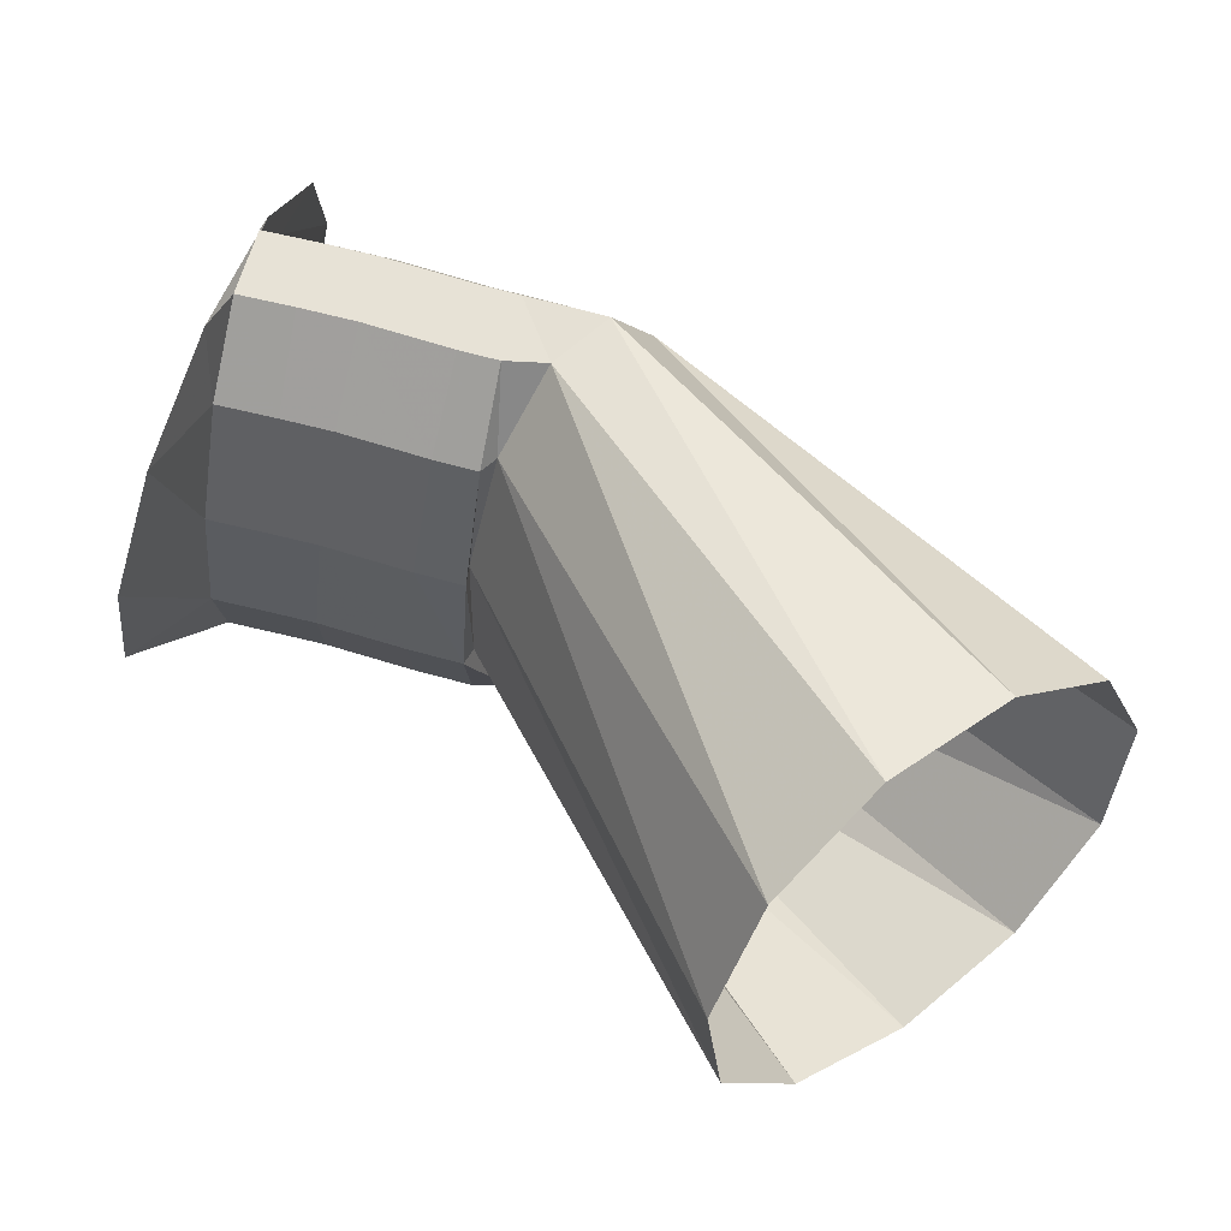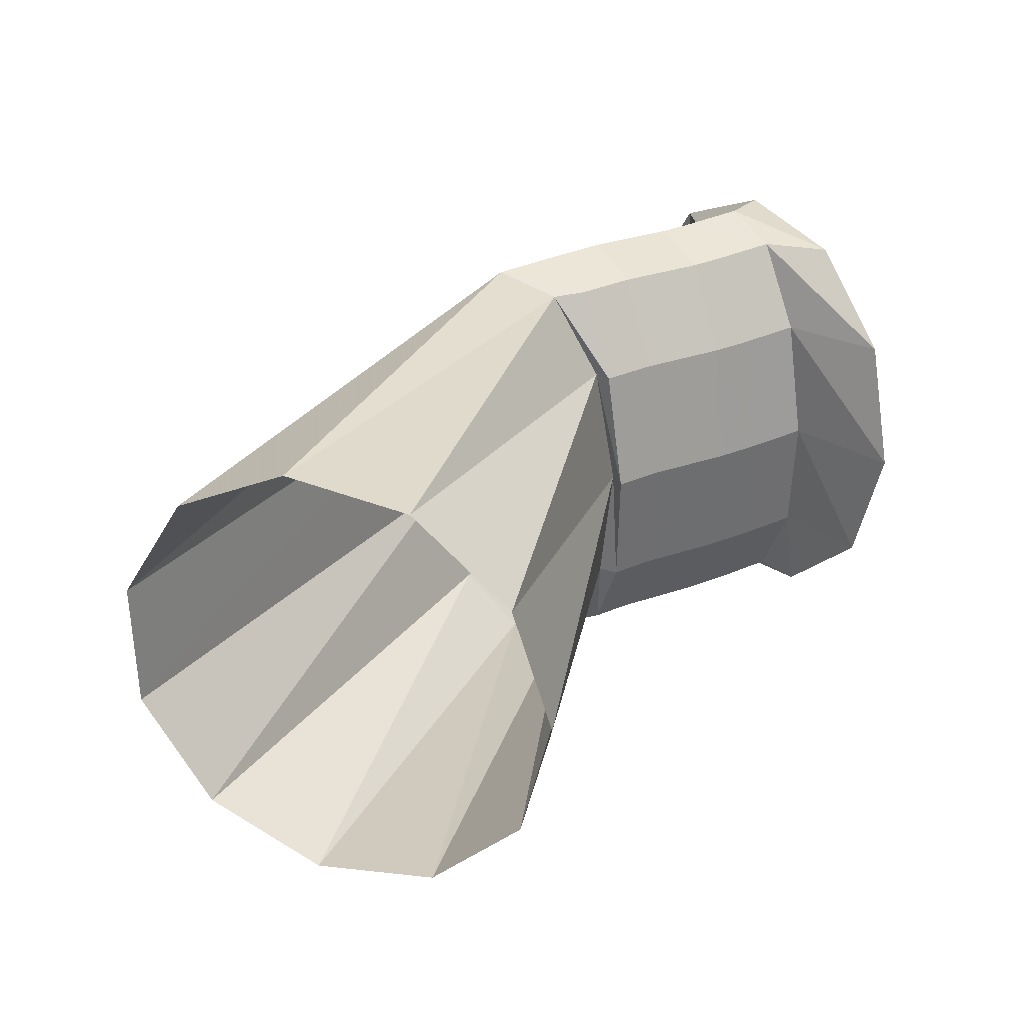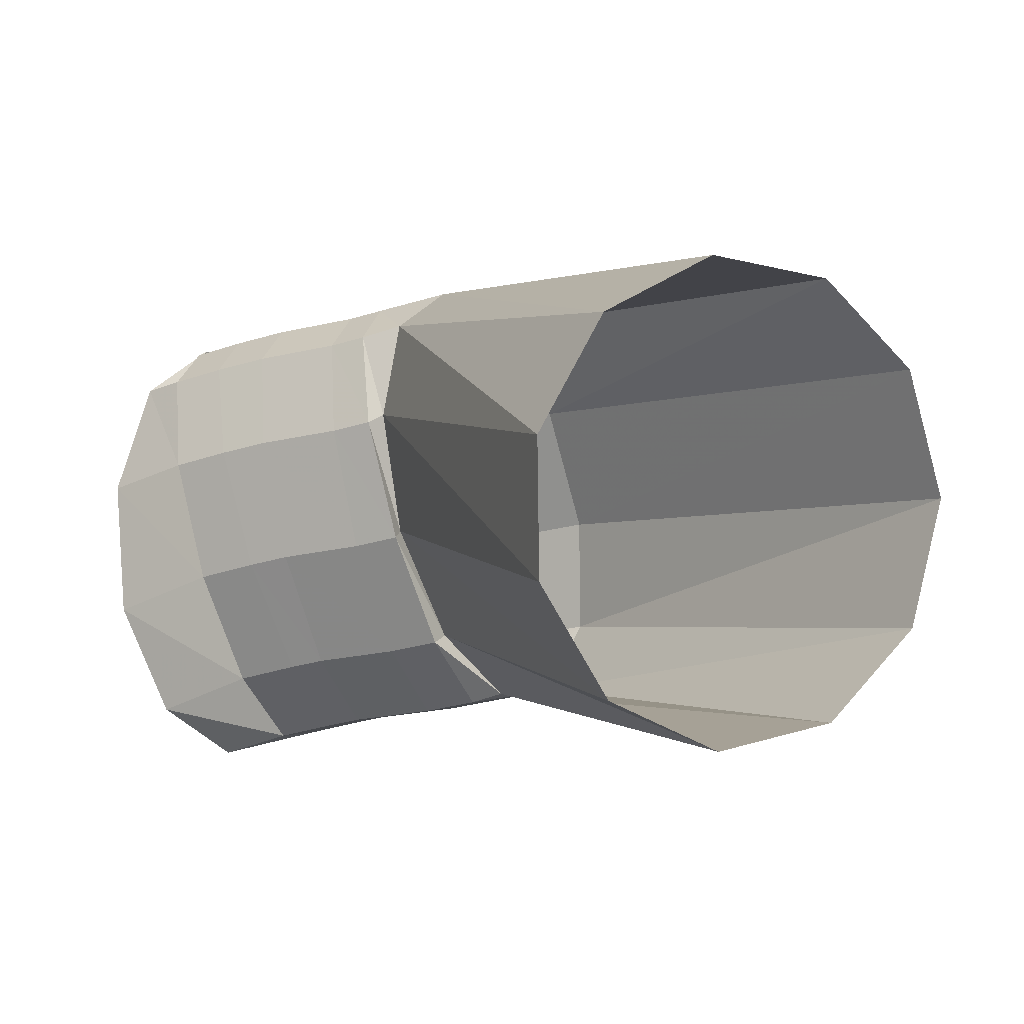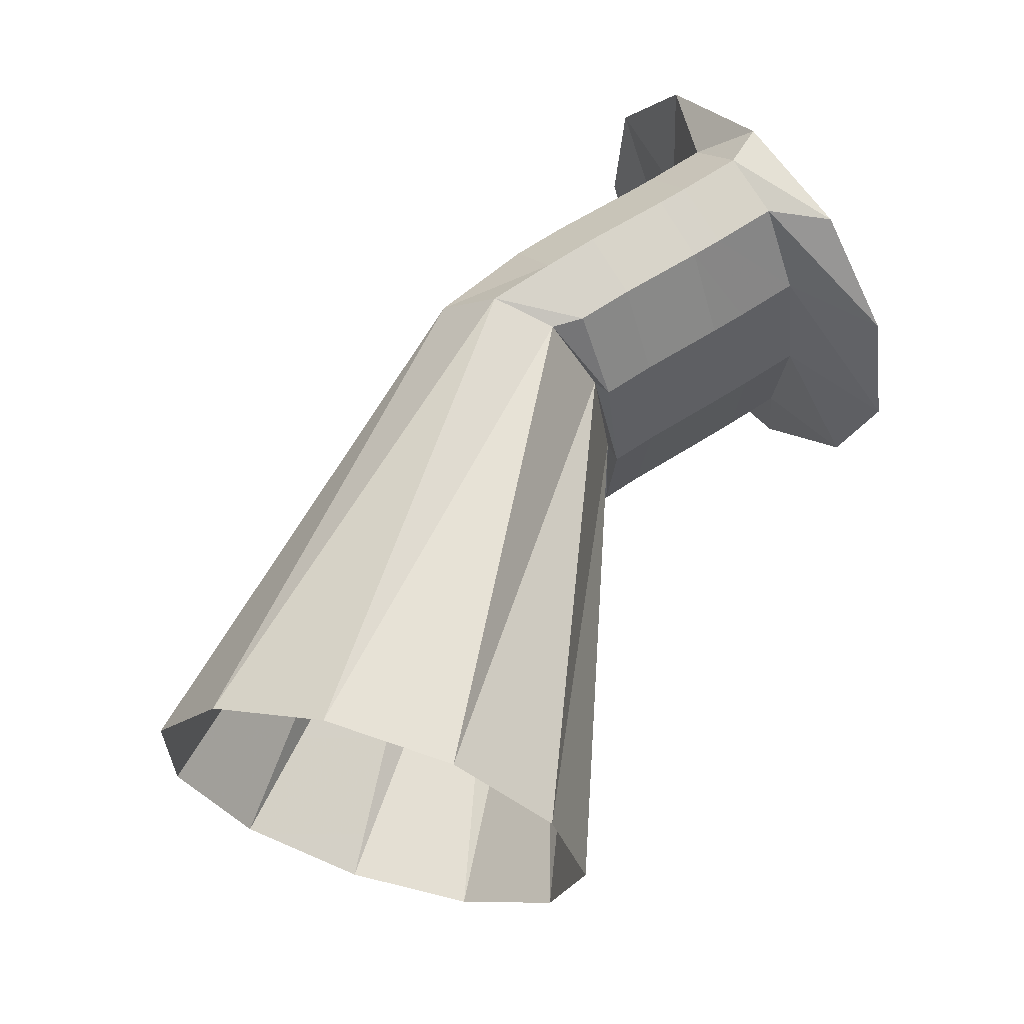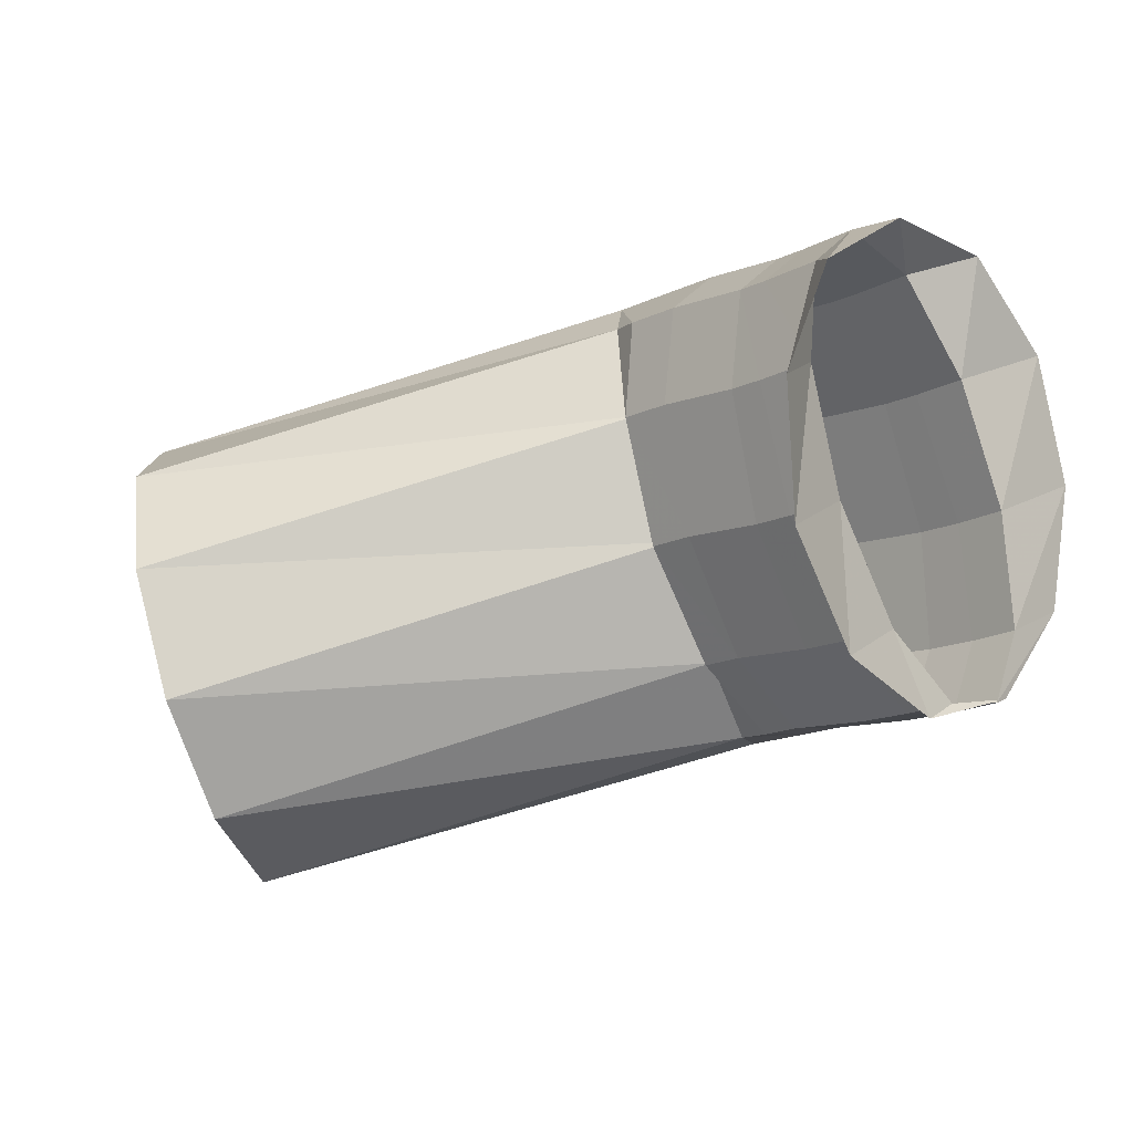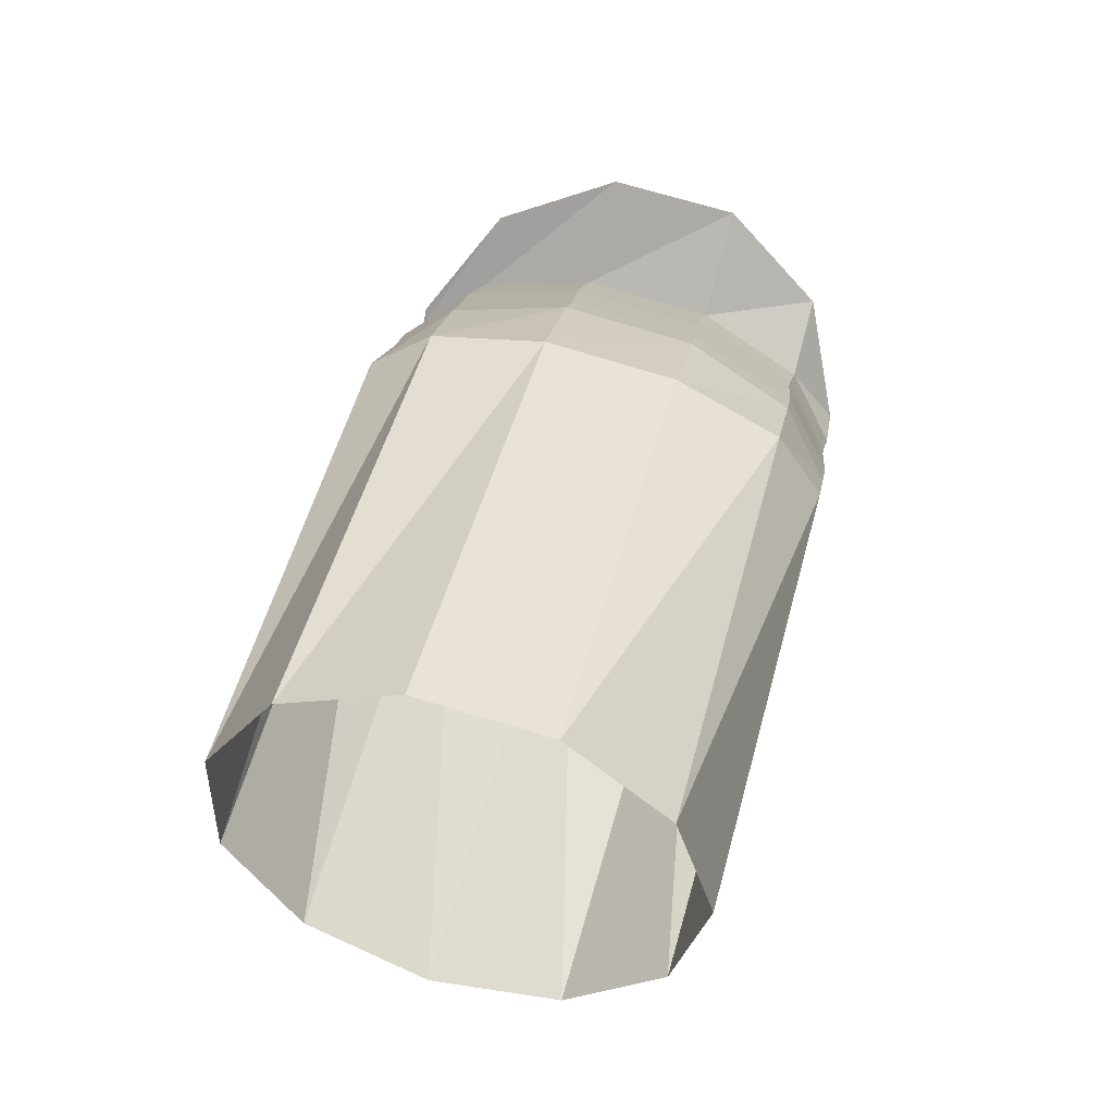
<metadata>
{"format":"obj","ext":"obj","renderer":"f3d","projection":"perspective","resolution":1024,"background":"white","views":[{"elev":-25.0,"azim":-12.6,"up":"+Z"},{"elev":12.4,"azim":168.0,"up":"+Y"},{"elev":-63.6,"azim":10.0,"up":"+Z"},{"elev":45.7,"azim":162.7,"up":"+Y"},{"elev":0.6,"azim":-118.0,"up":"+Y"},{"elev":-2.8,"azim":86.4,"up":"+Z"}]}
</metadata>
<code>
g tube1
v 163.8 172.9 124.5
v 164.2 170.4 125.7
v 165.8 168.8 127.4
v 168.1 168.7 129.1
v 170.3 170 130.2
v 171.8 172.4 130.3
v 172.1 175.1 129.5
v 171 177.2 128
v 169 178.1 126.3
v 166.7 177.5 124.9
v 164.7 175.6 124.2
v 163.8 172.9 124.5
v 160.1 176.1 134.2
v 160.2 173.6 135.2
v 160.8 171.9 136.4
v 161.9 171.7 137.3
v 163 172.9 137.8
v 163.8 175.3 137.6
v 164.1 178 136.8
v 163.7 180.2 135.7
v 162.8 181.1 134.5
v 161.7 180.6 133.8
v 160.7 178.7 133.7
v 160.1 176.1 134.2
v 160 176 133.7
v 159.8 173.6 134.9
v 159.9 172.1 136.4
v 160.3 172 137.8
v 160.8 173.5 138.6
v 161.3 175.9 138.7
v 161.6 178.6 137.9
v 161.7 180.6 136.5
v 161.4 181.4 134.9
v 161 180.7 133.8
v 160.5 178.7 133.3
v 160 176 133.7
v 159 176.2 134
v 159 173.7 135.1
v 159.1 172.2 136.6
v 159.5 172.2 138
v 160 173.6 138.9
v 160.4 176.1 138.9
v 160.6 178.8 138.1
v 160.6 180.9 136.8
v 160.3 181.7 135.3
v 159.8 180.9 134.1
v 159.4 178.9 133.6
v 159 176.2 134
v 157.3 176.5 134.5
v 157.2 174 135.6
v 157.4 172.5 137.1
v 157.7 172.4 138.5
v 158.2 173.9 139.4
v 158.6 176.3 139.4
v 158.8 179 138.6
v 158.7 181.1 137.3
v 158.5 181.9 135.8
v 158 181.2 134.6
v 157.6 179.2 134.1
v 157.3 176.5 134.5
v 156.4 176.6 134.7
v 156.2 174.2 135.9
v 156.2 172.7 137.4
v 156.6 172.6 138.8
v 157.1 174.1 139.7
v 157.6 176.5 139.7
v 158 179.2 138.8
v 158 181.2 137.5
v 157.8 182 135.9
v 157.4 181.3 134.8
v 156.8 179.3 134.3
v 156.4 176.6 134.7
v 155.1 176.9 135
v 155 174.4 136.2
v 155.1 172.9 137.7
v 155.5 172.9 139.1
v 156 174.3 139.9
v 156.5 176.8 139.9
v 156.8 179.4 139.1
v 156.8 181.5 137.8
v 156.5 182.3 136.3
v 156 181.6 135.1
v 155.5 179.6 134.6
v 155.1 176.9 135
v 153.6 176.4 133
v 153.8 174 134.4
v 154.6 172.7 136.8
v 155.6 173 139.4
v 156.6 174.7 141.4
v 157.2 177.3 142.2
v 157.3 180 141.5
v 156.7 182 139.5
v 155.8 182.5 136.9
v 154.7 181.5 134.5
v 153.9 179.2 133.1
v 153.6 176.4 133
f 1 2 14
f 14 13 1
f 2 3 15
f 15 14 2
f 3 4 16
f 16 15 3
f 4 5 17
f 17 16 4
f 5 6 18
f 18 17 5
f 6 7 19
f 19 18 6
f 7 8 20
f 20 19 7
f 8 9 21
f 21 20 8
f 9 10 22
f 22 21 9
f 10 11 23
f 23 22 10
f 11 12 24
f 24 23 11
f 13 14 26
f 26 25 13
f 14 15 27
f 27 26 14
f 15 16 28
f 28 27 15
f 16 17 29
f 29 28 16
f 17 18 30
f 30 29 17
f 18 19 31
f 31 30 18
f 19 20 32
f 32 31 19
f 20 21 33
f 33 32 20
f 21 22 34
f 34 33 21
f 22 23 35
f 35 34 22
f 23 24 36
f 36 35 23
f 25 26 38
f 38 37 25
f 26 27 39
f 39 38 26
f 27 28 40
f 40 39 27
f 28 29 41
f 41 40 28
f 29 30 42
f 42 41 29
f 30 31 43
f 43 42 30
f 31 32 44
f 44 43 31
f 32 33 45
f 45 44 32
f 33 34 46
f 46 45 33
f 34 35 47
f 47 46 34
f 35 36 48
f 48 47 35
f 37 38 50
f 50 49 37
f 38 39 51
f 51 50 38
f 39 40 52
f 52 51 39
f 40 41 53
f 53 52 40
f 41 42 54
f 54 53 41
f 42 43 55
f 55 54 42
f 43 44 56
f 56 55 43
f 44 45 57
f 57 56 44
f 45 46 58
f 58 57 45
f 46 47 59
f 59 58 46
f 47 48 60
f 60 59 47
f 49 50 62
f 62 61 49
f 50 51 63
f 63 62 50
f 51 52 64
f 64 63 51
f 52 53 65
f 65 64 52
f 53 54 66
f 66 65 53
f 54 55 67
f 67 66 54
f 55 56 68
f 68 67 55
f 56 57 69
f 69 68 56
f 57 58 70
f 70 69 57
f 58 59 71
f 71 70 58
f 59 60 72
f 72 71 59
f 61 62 74
f 74 73 61
f 62 63 75
f 75 74 62
f 63 64 76
f 76 75 63
f 64 65 77
f 77 76 64
f 65 66 78
f 78 77 65
f 66 67 79
f 79 78 66
f 67 68 80
f 80 79 67
f 68 69 81
f 81 80 68
f 69 70 82
f 82 81 69
f 70 71 83
f 83 82 70
f 71 72 84
f 84 83 71
f 73 74 86
f 86 85 73
f 74 75 87
f 87 86 74
f 75 76 88
f 88 87 75
f 76 77 89
f 89 88 76
f 77 78 90
f 90 89 77
f 78 79 91
f 91 90 78
f 79 80 92
f 92 91 79
f 80 81 93
f 93 92 80
f 81 82 94
f 94 93 81
f 82 83 95
f 95 94 82
f 83 84 96
f 96 95 83
g

</code>
